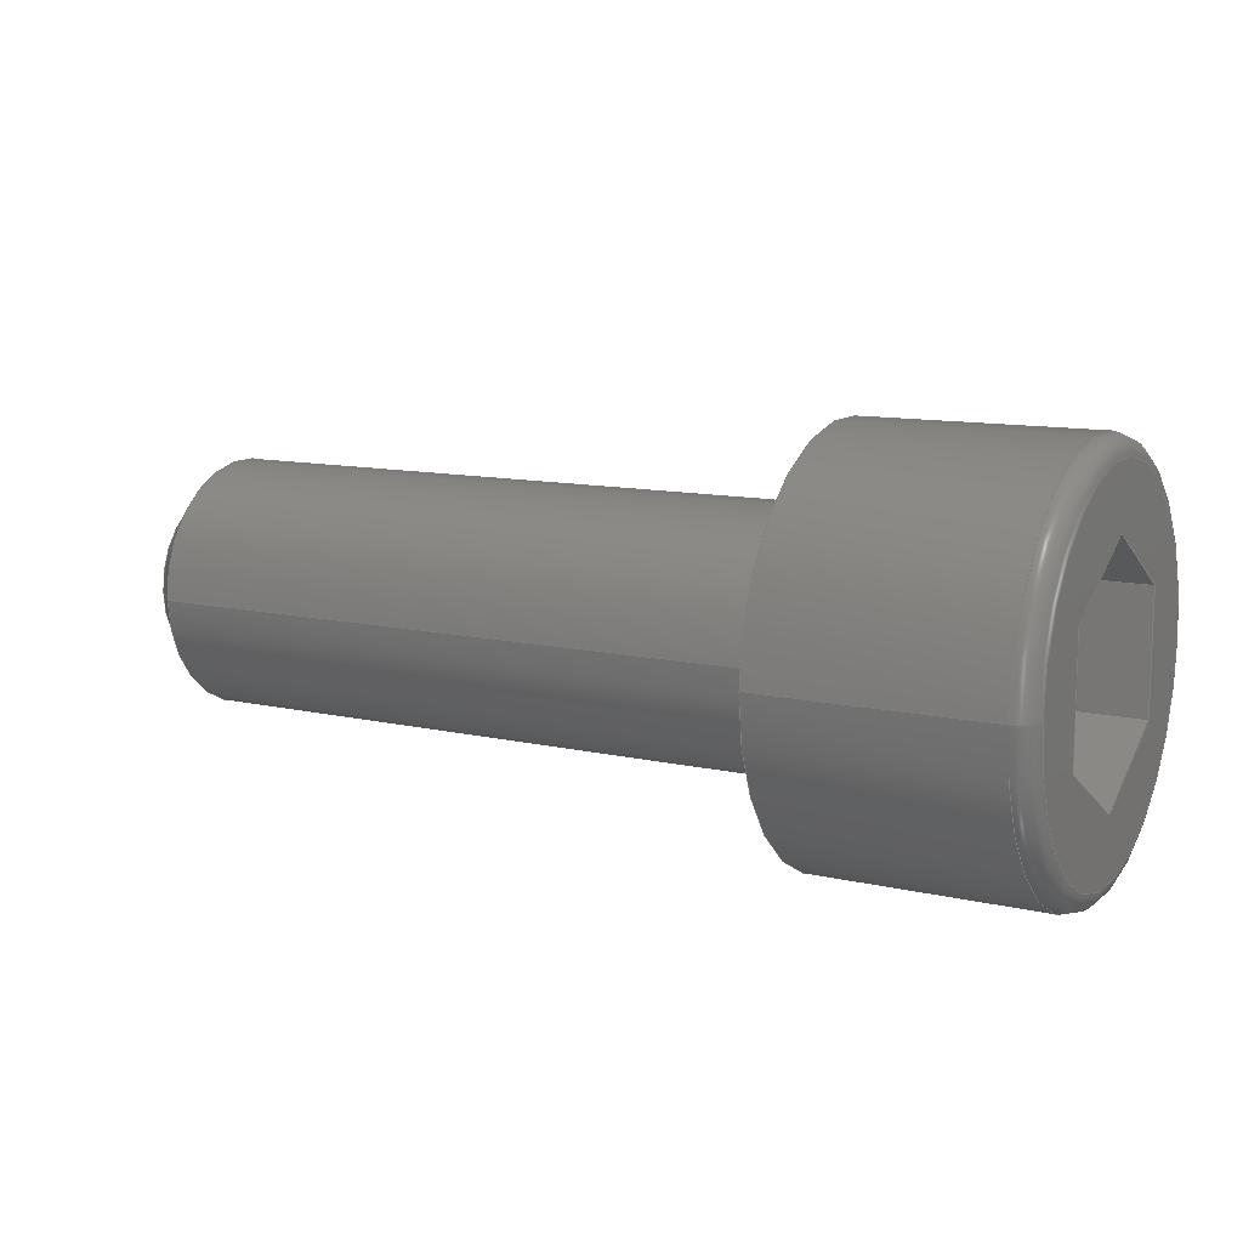
<metadata>
{"format":"step","ext":"step","renderer":"f3d","projection":"perspective","resolution":1024,"background":"white","views":[{"elev":11.4,"azim":-150.8,"up":"+Z"}]}
</metadata>
<code>
ISO-10303-21;
DATA;
#1=MECHANICAL_DESIGN_GEOMETRIC_PRESENTATION_REPRESENTATION('',(#4),#368);
#2=SHAPE_REPRESENTATION_RELATIONSHIP('SRR','None',#380,#3);
#3=ADVANCED_BREP_SHAPE_REPRESENTATION($,(#5),#367);
#4=STYLED_ITEM('',(#389),#5);
#5=MANIFOLD_SOLID_BREP('Solid1',#211);
#6=(
BOUNDED_CURVE()
B_SPLINE_CURVE(2,(#331,#332,#333),.UNSPECIFIED.,.F.,.F.)
B_SPLINE_CURVE_WITH_KNOTS((3,3),(0,0.1395),.UNSPECIFIED.)
CURVE()
GEOMETRIC_REPRESENTATION_ITEM()
RATIONAL_B_SPLINE_CURVE((1,1.155,1))
REPRESENTATION_ITEM('')
);
#7=(
BOUNDED_CURVE()
B_SPLINE_CURVE(2,(#338,#339,#340),.UNSPECIFIED.,.F.,.F.)
B_SPLINE_CURVE_WITH_KNOTS((3,3),(0,0.1395),.UNSPECIFIED.)
CURVE()
GEOMETRIC_REPRESENTATION_ITEM()
RATIONAL_B_SPLINE_CURVE((1,1.155,1))
REPRESENTATION_ITEM('')
);
#8=(
BOUNDED_CURVE()
B_SPLINE_CURVE(2,(#344,#345,#346),.UNSPECIFIED.,.F.,.F.)
B_SPLINE_CURVE_WITH_KNOTS((3,3),(0,0.1395),.UNSPECIFIED.)
CURVE()
GEOMETRIC_REPRESENTATION_ITEM()
RATIONAL_B_SPLINE_CURVE((1,1.155,1))
REPRESENTATION_ITEM('')
);
#9=(
BOUNDED_CURVE()
B_SPLINE_CURVE(2,(#350,#351,#352),.UNSPECIFIED.,.F.,.F.)
B_SPLINE_CURVE_WITH_KNOTS((3,3),(0,0.1395),.UNSPECIFIED.)
CURVE()
GEOMETRIC_REPRESENTATION_ITEM()
RATIONAL_B_SPLINE_CURVE((1,1.155,1))
REPRESENTATION_ITEM('')
);
#10=(
BOUNDED_CURVE()
B_SPLINE_CURVE(2,(#356,#357,#358),.UNSPECIFIED.,.F.,.F.)
B_SPLINE_CURVE_WITH_KNOTS((3,3),(0,0.1395),.UNSPECIFIED.)
CURVE()
GEOMETRIC_REPRESENTATION_ITEM()
RATIONAL_B_SPLINE_CURVE((1,1.155,1))
REPRESENTATION_ITEM('')
);
#11=(
BOUNDED_CURVE()
B_SPLINE_CURVE(2,(#361,#362,#363),.UNSPECIFIED.,.F.,.F.)
B_SPLINE_CURVE_WITH_KNOTS((3,3),(0,0.1395),.UNSPECIFIED.)
CURVE()
GEOMETRIC_REPRESENTATION_ITEM()
RATIONAL_B_SPLINE_CURVE((1,1.155,1))
REPRESENTATION_ITEM('')
);
#12=LINE('',#317,#24);
#13=LINE('',#319,#25);
#14=LINE('',#321,#26);
#15=LINE('',#323,#27);
#16=LINE('',#325,#28);
#17=LINE('',#326,#29);
#18=LINE('',#334,#30);
#19=LINE('',#335,#31);
#20=LINE('',#341,#32);
#21=LINE('',#347,#33);
#22=LINE('',#353,#34);
#23=LINE('',#359,#35);
#24=VECTOR('',#265,0.05427);
#25=VECTOR('',#266,0.05427);
#26=VECTOR('',#267,0.05427);
#27=VECTOR('',#268,0.05427);
#28=VECTOR('',#269,0.05427);
#29=VECTOR('',#270,0.05427);
#30=VECTOR('',#275,0.051);
#31=VECTOR('',#276,0.051);
#32=VECTOR('',#279,0.051);
#33=VECTOR('',#282,0.051);
#34=VECTOR('',#285,0.051);
#35=VECTOR('',#288,0.051);
#36=CONICAL_SURFACE('',#220,0.04855,45);
#37=CONICAL_SURFACE('',#234,0.02714,60);
#38=PLANE('',#218);
#39=PLANE('',#222);
#40=PLANE('',#226);
#41=PLANE('',#228);
#42=PLANE('',#229);
#43=PLANE('',#230);
#44=PLANE('',#231);
#45=PLANE('',#232);
#46=PLANE('',#233);
#47=CYLINDRICAL_SURFACE('',#216,0.056);
#48=CYLINDRICAL_SURFACE('',#227,0.0915);
#49=FACE_BOUND('',#72,.T.);
#50=FACE_BOUND('',#74,.T.);
#51=FACE_BOUND('',#76,.T.);
#52=FACE_BOUND('',#78,.T.);
#53=FACE_BOUND('',#81,.T.);
#54=FACE_BOUND('',#83,.T.);
#55=FACE_BOUND('',#85,.T.);
#56=FACE_OUTER_BOUND('',#71,.T.);
#57=FACE_OUTER_BOUND('',#73,.T.);
#58=FACE_OUTER_BOUND('',#75,.T.);
#59=FACE_OUTER_BOUND('',#77,.T.);
#60=FACE_OUTER_BOUND('',#79,.T.);
#61=FACE_OUTER_BOUND('',#80,.T.);
#62=FACE_OUTER_BOUND('',#82,.T.);
#63=FACE_OUTER_BOUND('',#84,.T.);
#64=FACE_OUTER_BOUND('',#86,.T.);
#65=FACE_OUTER_BOUND('',#87,.T.);
#66=FACE_OUTER_BOUND('',#88,.T.);
#67=FACE_OUTER_BOUND('',#89,.T.);
#68=FACE_OUTER_BOUND('',#90,.T.);
#69=FACE_OUTER_BOUND('',#91,.T.);
#70=FACE_OUTER_BOUND('',#92,.T.);
#71=EDGE_LOOP('',(#144));
#72=EDGE_LOOP('',(#145));
#73=EDGE_LOOP('',(#146));
#74=EDGE_LOOP('',(#147));
#75=EDGE_LOOP('',(#148));
#76=EDGE_LOOP('',(#149));
#77=EDGE_LOOP('',(#150));
#78=EDGE_LOOP('',(#151));
#79=EDGE_LOOP('',(#152));
#80=EDGE_LOOP('',(#153));
#81=EDGE_LOOP('',(#154));
#82=EDGE_LOOP('',(#155));
#83=EDGE_LOOP('',(#156,#157,#158,#159,#160,#161));
#84=EDGE_LOOP('',(#162));
#85=EDGE_LOOP('',(#163));
#86=EDGE_LOOP('',(#164,#165,#166,#167));
#87=EDGE_LOOP('',(#168,#169,#170,#171));
#88=EDGE_LOOP('',(#172,#173,#174,#175));
#89=EDGE_LOOP('',(#176,#177,#178,#179));
#90=EDGE_LOOP('',(#180,#181,#182,#183));
#91=EDGE_LOOP('',(#184,#185,#186,#187));
#92=EDGE_LOOP('',(#188,#189,#190,#191,#192,#193));
#93=CIRCLE('',#214,0.06);
#94=CIRCLE('',#215,0.056);
#95=CIRCLE('',#217,0.056);
#96=CIRCLE('',#219,0.0915);
#97=CIRCLE('',#221,0.0411);
#98=CIRCLE('',#224,0.0825);
#99=CIRCLE('',#225,0.0915);
#100=VERTEX_POINT('',#295);
#101=VERTEX_POINT('',#297);
#102=VERTEX_POINT('',#300);
#103=VERTEX_POINT('',#303);
#104=VERTEX_POINT('',#306);
#105=VERTEX_POINT('',#310);
#106=VERTEX_POINT('',#312);
#107=VERTEX_POINT('',#315);
#108=VERTEX_POINT('',#316);
#109=VERTEX_POINT('',#318);
#110=VERTEX_POINT('',#320);
#111=VERTEX_POINT('',#322);
#112=VERTEX_POINT('',#324);
#113=VERTEX_POINT('',#329);
#114=VERTEX_POINT('',#330);
#115=VERTEX_POINT('',#337);
#116=VERTEX_POINT('',#343);
#117=VERTEX_POINT('',#349);
#118=VERTEX_POINT('',#355);
#119=EDGE_CURVE('',#100,#100,#93,.T.);
#120=EDGE_CURVE('',#101,#101,#94,.T.);
#121=EDGE_CURVE('',#102,#102,#95,.T.);
#122=EDGE_CURVE('',#103,#103,#96,.T.);
#123=EDGE_CURVE('',#104,#104,#97,.T.);
#124=EDGE_CURVE('',#105,#105,#98,.T.);
#125=EDGE_CURVE('',#106,#106,#99,.T.);
#126=EDGE_CURVE('',#107,#108,#12,.T.);
#127=EDGE_CURVE('',#108,#109,#13,.T.);
#128=EDGE_CURVE('',#109,#110,#14,.T.);
#129=EDGE_CURVE('',#110,#111,#15,.T.);
#130=EDGE_CURVE('',#111,#112,#16,.T.);
#131=EDGE_CURVE('',#112,#107,#17,.T.);
#132=EDGE_CURVE('',#113,#114,#6,.T.);
#133=EDGE_CURVE('',#113,#112,#18,.T.);
#134=EDGE_CURVE('',#114,#111,#19,.T.);
#135=EDGE_CURVE('',#115,#113,#7,.T.);
#136=EDGE_CURVE('',#115,#107,#20,.T.);
#137=EDGE_CURVE('',#116,#115,#8,.T.);
#138=EDGE_CURVE('',#116,#108,#21,.T.);
#139=EDGE_CURVE('',#117,#116,#9,.T.);
#140=EDGE_CURVE('',#109,#117,#22,.T.);
#141=EDGE_CURVE('',#114,#118,#10,.T.);
#142=EDGE_CURVE('',#118,#110,#23,.T.);
#143=EDGE_CURVE('',#118,#117,#11,.T.);
#144=ORIENTED_EDGE('',*,*,#119,.T.);
#145=ORIENTED_EDGE('',*,*,#120,.T.);
#146=ORIENTED_EDGE('',*,*,#121,.F.);
#147=ORIENTED_EDGE('',*,*,#120,.F.);
#148=ORIENTED_EDGE('',*,*,#122,.T.);
#149=ORIENTED_EDGE('',*,*,#119,.F.);
#150=ORIENTED_EDGE('',*,*,#121,.T.);
#151=ORIENTED_EDGE('',*,*,#123,.T.);
#152=ORIENTED_EDGE('',*,*,#123,.F.);
#153=ORIENTED_EDGE('',*,*,#124,.T.);
#154=ORIENTED_EDGE('',*,*,#125,.T.);
#155=ORIENTED_EDGE('',*,*,#124,.F.);
#156=ORIENTED_EDGE('',*,*,#126,.T.);
#157=ORIENTED_EDGE('',*,*,#127,.T.);
#158=ORIENTED_EDGE('',*,*,#128,.T.);
#159=ORIENTED_EDGE('',*,*,#129,.T.);
#160=ORIENTED_EDGE('',*,*,#130,.T.);
#161=ORIENTED_EDGE('',*,*,#131,.T.);
#162=ORIENTED_EDGE('',*,*,#122,.F.);
#163=ORIENTED_EDGE('',*,*,#125,.F.);
#164=ORIENTED_EDGE('',*,*,#132,.F.);
#165=ORIENTED_EDGE('',*,*,#133,.T.);
#166=ORIENTED_EDGE('',*,*,#130,.F.);
#167=ORIENTED_EDGE('',*,*,#134,.F.);
#168=ORIENTED_EDGE('',*,*,#135,.F.);
#169=ORIENTED_EDGE('',*,*,#136,.T.);
#170=ORIENTED_EDGE('',*,*,#131,.F.);
#171=ORIENTED_EDGE('',*,*,#133,.F.);
#172=ORIENTED_EDGE('',*,*,#137,.F.);
#173=ORIENTED_EDGE('',*,*,#138,.T.);
#174=ORIENTED_EDGE('',*,*,#126,.F.);
#175=ORIENTED_EDGE('',*,*,#136,.F.);
#176=ORIENTED_EDGE('',*,*,#139,.F.);
#177=ORIENTED_EDGE('',*,*,#140,.F.);
#178=ORIENTED_EDGE('',*,*,#127,.F.);
#179=ORIENTED_EDGE('',*,*,#138,.F.);
#180=ORIENTED_EDGE('',*,*,#141,.F.);
#181=ORIENTED_EDGE('',*,*,#134,.T.);
#182=ORIENTED_EDGE('',*,*,#129,.F.);
#183=ORIENTED_EDGE('',*,*,#142,.F.);
#184=ORIENTED_EDGE('',*,*,#143,.F.);
#185=ORIENTED_EDGE('',*,*,#142,.T.);
#186=ORIENTED_EDGE('',*,*,#128,.F.);
#187=ORIENTED_EDGE('',*,*,#140,.T.);
#188=ORIENTED_EDGE('',*,*,#139,.T.);
#189=ORIENTED_EDGE('',*,*,#137,.T.);
#190=ORIENTED_EDGE('',*,*,#135,.T.);
#191=ORIENTED_EDGE('',*,*,#132,.T.);
#192=ORIENTED_EDGE('',*,*,#141,.T.);
#193=ORIENTED_EDGE('',*,*,#143,.T.);
#194=TOROIDAL_SURFACE('',#213,0.06,0.004);
#195=TOROIDAL_SURFACE('',#223,0.0825,0.009);
#196=ADVANCED_FACE('',(#56,#49),#194,.F.);
#197=ADVANCED_FACE('',(#57,#50),#47,.T.);
#198=ADVANCED_FACE('',(#58,#51),#38,.T.);
#199=ADVANCED_FACE('',(#59,#52),#36,.T.);
#200=ADVANCED_FACE('',(#60),#39,.T.);
#201=ADVANCED_FACE('',(#61,#53),#195,.T.);
#202=ADVANCED_FACE('',(#62,#54),#40,.T.);
#203=ADVANCED_FACE('',(#63,#55),#48,.T.);
#204=ADVANCED_FACE('',(#64),#41,.F.);
#205=ADVANCED_FACE('',(#65),#42,.F.);
#206=ADVANCED_FACE('',(#66),#43,.F.);
#207=ADVANCED_FACE('',(#67),#44,.F.);
#208=ADVANCED_FACE('',(#68),#45,.F.);
#209=ADVANCED_FACE('',(#69),#46,.F.);
#210=ADVANCED_FACE('',(#70),#37,.F.);
#211=CLOSED_SHELL('',(#196,#197,#198,#199,#200,#201,#202,#203,#204,#205,
#206,#207,#208,#209,#210));
#212=AXIS2_PLACEMENT_3D('placement',#293,#235,#236);
#213=AXIS2_PLACEMENT_3D('',#294,#237,#238);
#214=AXIS2_PLACEMENT_3D('',#296,#239,#240);
#215=AXIS2_PLACEMENT_3D('',#298,#241,#242);
#216=AXIS2_PLACEMENT_3D('',#299,#243,#244);
#217=AXIS2_PLACEMENT_3D('',#301,#245,#246);
#218=AXIS2_PLACEMENT_3D('',#302,#247,#248);
#219=AXIS2_PLACEMENT_3D('',#304,#249,#250);
#220=AXIS2_PLACEMENT_3D('',#305,#251,#252);
#221=AXIS2_PLACEMENT_3D('',#307,#253,#254);
#222=AXIS2_PLACEMENT_3D('',#308,#255,#256);
#223=AXIS2_PLACEMENT_3D('',#309,#257,#258);
#224=AXIS2_PLACEMENT_3D('',#311,#259,#260);
#225=AXIS2_PLACEMENT_3D('',#313,#261,#262);
#226=AXIS2_PLACEMENT_3D('',#314,#263,#264);
#227=AXIS2_PLACEMENT_3D('',#327,#271,#272);
#228=AXIS2_PLACEMENT_3D('',#328,#273,#274);
#229=AXIS2_PLACEMENT_3D('',#336,#277,#278);
#230=AXIS2_PLACEMENT_3D('',#342,#280,#281);
#231=AXIS2_PLACEMENT_3D('',#348,#283,#284);
#232=AXIS2_PLACEMENT_3D('',#354,#286,#287);
#233=AXIS2_PLACEMENT_3D('',#360,#289,#290);
#234=AXIS2_PLACEMENT_3D('',#364,#291,#292);
#235=DIRECTION('axis',(0,0,1));
#236=DIRECTION('refdir',(1,0,0));
#237=DIRECTION('center_axis',(1,1.386e-17,0));
#238=DIRECTION('ref_axis',(0,0,-1));
#239=DIRECTION('center_axis',(1,1.386e-17,0));
#240=DIRECTION('ref_axis',(1.386e-17,-1,1.225e-16));
#241=DIRECTION('center_axis',(-1,-1.386e-17,0));
#242=DIRECTION('ref_axis',(1.22e-17,-1,1.225e-16));
#243=DIRECTION('center_axis',(1,1.386e-17,0));
#244=DIRECTION('ref_axis',(0,1,0));
#245=DIRECTION('center_axis',(1,1.386e-17,0));
#246=DIRECTION('ref_axis',(0,-1,0));
#247=DIRECTION('center_axis',(1,1.386e-17,0));
#248=DIRECTION('ref_axis',(0,0,-1));
#249=DIRECTION('center_axis',(1,1.386e-17,0));
#250=DIRECTION('ref_axis',(0,1,0));
#251=DIRECTION('center_axis',(-1,-1.386e-17,0));
#252=DIRECTION('ref_axis',(5.867e-18,-1,0));
#253=DIRECTION('center_axis',(-1,-1.386e-17,0));
#254=DIRECTION('ref_axis',(1.386e-17,-1,0));
#255=DIRECTION('center_axis',(1,1.386e-17,0));
#256=DIRECTION('ref_axis',(0,0,-1));
#257=DIRECTION('center_axis',(1,1.386e-17,0));
#258=DIRECTION('ref_axis',(0,0,-1));
#259=DIRECTION('center_axis',(1,1.386e-17,0));
#260=DIRECTION('ref_axis',(1.386e-17,-1,1.225e-16));
#261=DIRECTION('center_axis',(-1,-1.386e-17,0));
#262=DIRECTION('ref_axis',(1.493e-17,-1,1.225e-16));
#263=DIRECTION('center_axis',(-1,-1.386e-17,0));
#264=DIRECTION('ref_axis',(0,0,1));
#265=DIRECTION('',(-1.675e-32,1.208e-15,1));
#266=DIRECTION('',(1.2e-17,-0.866,0.5));
#267=DIRECTION('',(1.2e-17,-0.866,-0.5));
#268=DIRECTION('',(0,0,-1));
#269=DIRECTION('',(-1.2e-17,0.866,-0.5));
#270=DIRECTION('',(-1.2e-17,0.866,0.5));
#271=DIRECTION('center_axis',(1,1.386e-17,0));
#272=DIRECTION('ref_axis',(0,1,0));
#273=DIRECTION('center_axis',(6.931e-18,-0.5,-0.866));
#274=DIRECTION('ref_axis',(-1,0,0));
#275=DIRECTION('',(-1,-1.386e-17,0));
#276=DIRECTION('',(-1,-1.386e-17,0));
#277=DIRECTION('center_axis',(-6.931e-18,0.5,-0.866));
#278=DIRECTION('ref_axis',(-1,0,8.812e-18));
#279=DIRECTION('',(-1,-1.386e-17,0));
#280=DIRECTION('center_axis',(-1.386e-17,1,-1.208e-15));
#281=DIRECTION('ref_axis',(0,1.216e-15,1));
#282=DIRECTION('',(-1,-1.386e-17,0));
#283=DIRECTION('center_axis',(-6.931e-18,0.5,0.866));
#284=DIRECTION('ref_axis',(1,0,0));
#285=DIRECTION('',(1,1.386e-17,0));
#286=DIRECTION('center_axis',(1.386e-17,-1,0));
#287=DIRECTION('ref_axis',(0,0,-1));
#288=DIRECTION('',(-1,-1.386e-17,0));
#289=DIRECTION('center_axis',(6.931e-18,-0.5,0.866));
#290=DIRECTION('ref_axis',(1,0,-8.812e-18));
#291=DIRECTION('center_axis',(-1,-1.386e-17,0));
#292=DIRECTION('ref_axis',(0,1,0));
#293=CARTESIAN_POINT('',(0,0,0));
#294=CARTESIAN_POINT('Origin',(0.004,-4.276e-18,
0));
#295=CARTESIAN_POINT('',(8.727e-17,0.06,0));
#296=CARTESIAN_POINT('Origin',(8.81e-17,-4.332e-18,
0));
#297=CARTESIAN_POINT('',(0.004,0.056,-1.372e-17));
#298=CARTESIAN_POINT('Origin',(0.004,-4.276e-18,
0));
#299=CARTESIAN_POINT('Origin',(0.2044,-1.499e-18,0));
#300=CARTESIAN_POINT('',(0.2976,0.056,6.858e-18));
#301=CARTESIAN_POINT('Origin',(0.2976,-2.065e-19,0));
#302=CARTESIAN_POINT('Origin',(8.742e-17,0.07375,
0));
#303=CARTESIAN_POINT('',(8.742e-17,0.0915,0));
#304=CARTESIAN_POINT('Origin',(8.742e-17,-4.332e-18,
0));
#305=CARTESIAN_POINT('Origin',(0.305,-1.033e-19,0));
#306=CARTESIAN_POINT('',(0.3125,0.0411,-5.033e-18));
#307=CARTESIAN_POINT('Origin',(0.3125,-1.137e-34,0));
#308=CARTESIAN_POINT('Origin',(0.3125,0.028,0));
#309=CARTESIAN_POINT('Origin',(-0.103,-5.76e-18,0));
#310=CARTESIAN_POINT('',(-0.112,0.0825,0));
#311=CARTESIAN_POINT('Origin',(-0.112,-5.884e-18,0));
#312=CARTESIAN_POINT('',(-0.103,0.0915,-2.241e-17));
#313=CARTESIAN_POINT('Origin',(-0.103,-5.76e-18,0));
#314=CARTESIAN_POINT('Origin',(-0.112,0.07289,0));
#315=CARTESIAN_POINT('',(-0.112,0.047,-0.02714));
#316=CARTESIAN_POINT('',(-0.112,0.047,0.02714));
#317=CARTESIAN_POINT('',(-0.112,0.047,0.01357));
#318=CARTESIAN_POINT('',(-0.112,7.62e-19,0.05427));
#319=CARTESIAN_POINT('',(-0.112,0.01175,0.04749));
#320=CARTESIAN_POINT('',(-0.112,-0.047,0.02714));
#321=CARTESIAN_POINT('',(-0.112,-0.03525,0.03392));
#322=CARTESIAN_POINT('',(-0.112,-0.047,-0.02714));
#323=CARTESIAN_POINT('',(-0.112,-0.047,-0.01357));
#324=CARTESIAN_POINT('',(-0.112,-1.243e-17,-0.05427));
#325=CARTESIAN_POINT('',(-0.112,-0.01175,-0.04749));
#326=CARTESIAN_POINT('',(-0.112,0.03525,-0.03392));
#327=CARTESIAN_POINT('Origin',(-0.056,-5.108e-18,
0));
#328=CARTESIAN_POINT('Origin',(-0.112,-1.243e-17,-0.05427));
#329=CARTESIAN_POINT('',(-0.061,-2.661e-17,-0.05427));
#330=CARTESIAN_POINT('',(-0.061,-0.047,-0.02714));
#331=CARTESIAN_POINT('Ctrl Pts',(-0.061,7.475e-18,
-0.05427));
#332=CARTESIAN_POINT('Ctrl Pts',(-0.05317,-0.0235,-0.0407));
#333=CARTESIAN_POINT('Ctrl Pts',(-0.061,-0.047,-0.02714));
#334=CARTESIAN_POINT('',(-0.0865,-4.371e-17,-0.05427));
#335=CARTESIAN_POINT('',(-0.0865,-0.047,-0.02714));
#336=CARTESIAN_POINT('Origin',(-0.112,0.047,-0.02714));
#337=CARTESIAN_POINT('',(-0.061,0.047,-0.02714));
#338=CARTESIAN_POINT('Ctrl Pts',(-0.061,0.047,-0.02714));
#339=CARTESIAN_POINT('Ctrl Pts',(-0.05317,0.0235,-0.0407));
#340=CARTESIAN_POINT('Ctrl Pts',(-0.061,-6.355e-17,
-0.05427));
#341=CARTESIAN_POINT('',(-0.0865,0.047,-0.02714));
#342=CARTESIAN_POINT('Origin',(-0.112,0.047,0.02714));
#343=CARTESIAN_POINT('',(-0.061,0.047,0.02714));
#344=CARTESIAN_POINT('Ctrl Pts',(-0.061,0.047,0.02714));
#345=CARTESIAN_POINT('Ctrl Pts',(-0.05317,0.047,-5.464e-17));
#346=CARTESIAN_POINT('Ctrl Pts',(-0.061,0.047,
-0.02714));
#347=CARTESIAN_POINT('',(-0.0865,0.047,0.02714));
#348=CARTESIAN_POINT('Origin',(-0.112,-1.553e-18,0.05427));
#349=CARTESIAN_POINT('',(-0.061,-3.208e-17,0.05427));
#350=CARTESIAN_POINT('Ctrl Pts',(-0.061,-4.989e-17,
0.05427));
#351=CARTESIAN_POINT('Ctrl Pts',(-0.05317,0.0235,0.0407));
#352=CARTESIAN_POINT('Ctrl Pts',(-0.061,0.047,0.02714));
#353=CARTESIAN_POINT('',(-0.0865,-3.825e-17,0.05427));
#354=CARTESIAN_POINT('Origin',(-0.112,-0.047,-0.02714));
#355=CARTESIAN_POINT('',(-0.061,-0.047,0.02714));
#356=CARTESIAN_POINT('Ctrl Pts',(-0.061,-0.047,-0.02714));
#357=CARTESIAN_POINT('Ctrl Pts',(-0.05317,-0.047,0));
#358=CARTESIAN_POINT('Ctrl Pts',(-0.061,-0.047,0.02714));
#359=CARTESIAN_POINT('',(-0.0865,-0.047,0.02714));
#360=CARTESIAN_POINT('Origin',(-0.112,-0.047,0.02714));
#361=CARTESIAN_POINT('Ctrl Pts',(-0.061,-0.047,0.02714));
#362=CARTESIAN_POINT('Ctrl Pts',(-0.05317,-0.0235,0.0407));
#363=CARTESIAN_POINT('Ctrl Pts',(-0.061,4.299e-17,
0.05427));
#364=CARTESIAN_POINT('Origin',(-0.04533,-4.96e-18,
0));
#365=UNCERTAINTY_MEASURE_WITH_UNIT(LENGTH_MEASURE(0.0003937),
#369,'DISTANCE_ACCURACY_VALUE',
'Maximum model space distance between geometric entities at asserted c
onnectivities');
#366=UNCERTAINTY_MEASURE_WITH_UNIT(LENGTH_MEASURE(1e-06),#370,
'DISTANCE_ACCURACY_VALUE',
'Maximum model space distance between geometric entities at asserted c
onnectivities');
#367=(
GEOMETRIC_REPRESENTATION_CONTEXT(3)
GLOBAL_UNCERTAINTY_ASSIGNED_CONTEXT((#365))
GLOBAL_UNIT_ASSIGNED_CONTEXT((#369,#375,#372))
REPRESENTATION_CONTEXT('','3D')
);
#368=(
GEOMETRIC_REPRESENTATION_CONTEXT(3)
GLOBAL_UNCERTAINTY_ASSIGNED_CONTEXT((#366))
GLOBAL_UNIT_ASSIGNED_CONTEXT((#370,#375,#372))
REPRESENTATION_CONTEXT('','3D')
);
#369=(
CONVERSION_BASED_UNIT('__CONSTANT UNIT inch',#371)
LENGTH_UNIT()
NAMED_UNIT(#374)
);
#370=(
LENGTH_UNIT()
NAMED_UNIT(*)
SI_UNIT(.MILLI.,.METRE.)
);
#371=LENGTH_MEASURE_WITH_UNIT(LENGTH_MEASURE(25.4),#370);
#372=(
NAMED_UNIT(*)
SI_UNIT($,.STERADIAN.)
SOLID_ANGLE_UNIT()
);
#373=DIMENSIONAL_EXPONENTS(0,0,0,0,0,0,0);
#374=DIMENSIONAL_EXPONENTS(1,0,0,0,0,0,0);
#375=(
CONVERSION_BASED_UNIT('degree',#377)
NAMED_UNIT(#373)
PLANE_ANGLE_UNIT()
);
#376=(
NAMED_UNIT(*)
PLANE_ANGLE_UNIT()
SI_UNIT($,.RADIAN.)
);
#377=PLANE_ANGLE_MEASURE_WITH_UNIT(PLANE_ANGLE_MEASURE(0.01745),#376);
#378=SHAPE_DEFINITION_REPRESENTATION(#379,#380);
#379=PRODUCT_DEFINITION_SHAPE('',$,#382);
#380=SHAPE_REPRESENTATION('',(#212),#367);
#381=PRODUCT_DEFINITION_CONTEXT('part definition',#386,'design');
#382=PRODUCT_DEFINITION('ANSI B18.3 - 4-40 UNC - 0.3125(31)',
'ANSI B18.3 - 4-40 UNC - 0.3125(31)',#383,#381);
#383=PRODUCT_DEFINITION_FORMATION('',$,#388);
#384=PRODUCT_RELATED_PRODUCT_CATEGORY(
'ANSI B18.3 - 4-40 UNC - 0.3125(31)',
'ANSI B18.3 - 4-40 UNC - 0.3125(31)',(#388));
#385=APPLICATION_PROTOCOL_DEFINITION('international standard',
'automotive_design',2009,#386);
#386=APPLICATION_CONTEXT(
'Core Data for Automotive Mechanical Design Process');
#387=PRODUCT_CONTEXT('part definition',#386,'mechanical');
#388=PRODUCT('ANSI B18.3 - 4-40 UNC - 0.3125(31)',
'ANSI B18.3 - 4-40 UNC - 0.3125(31)',$,(#387));
#389=PRESENTATION_STYLE_ASSIGNMENT((#390));
#390=SURFACE_STYLE_USAGE(.BOTH.,#391);
#391=SURFACE_SIDE_STYLE($,(#392));
#392=SURFACE_STYLE_FILL_AREA(#393);
#393=FILL_AREA_STYLE($,(#394));
#394=FILL_AREA_STYLE_COLOUR($,#395);
#395=COLOUR_RGB('',0.01961,0.01961,0.01961);
ENDSEC;
END-ISO-10303-21;

</code>
